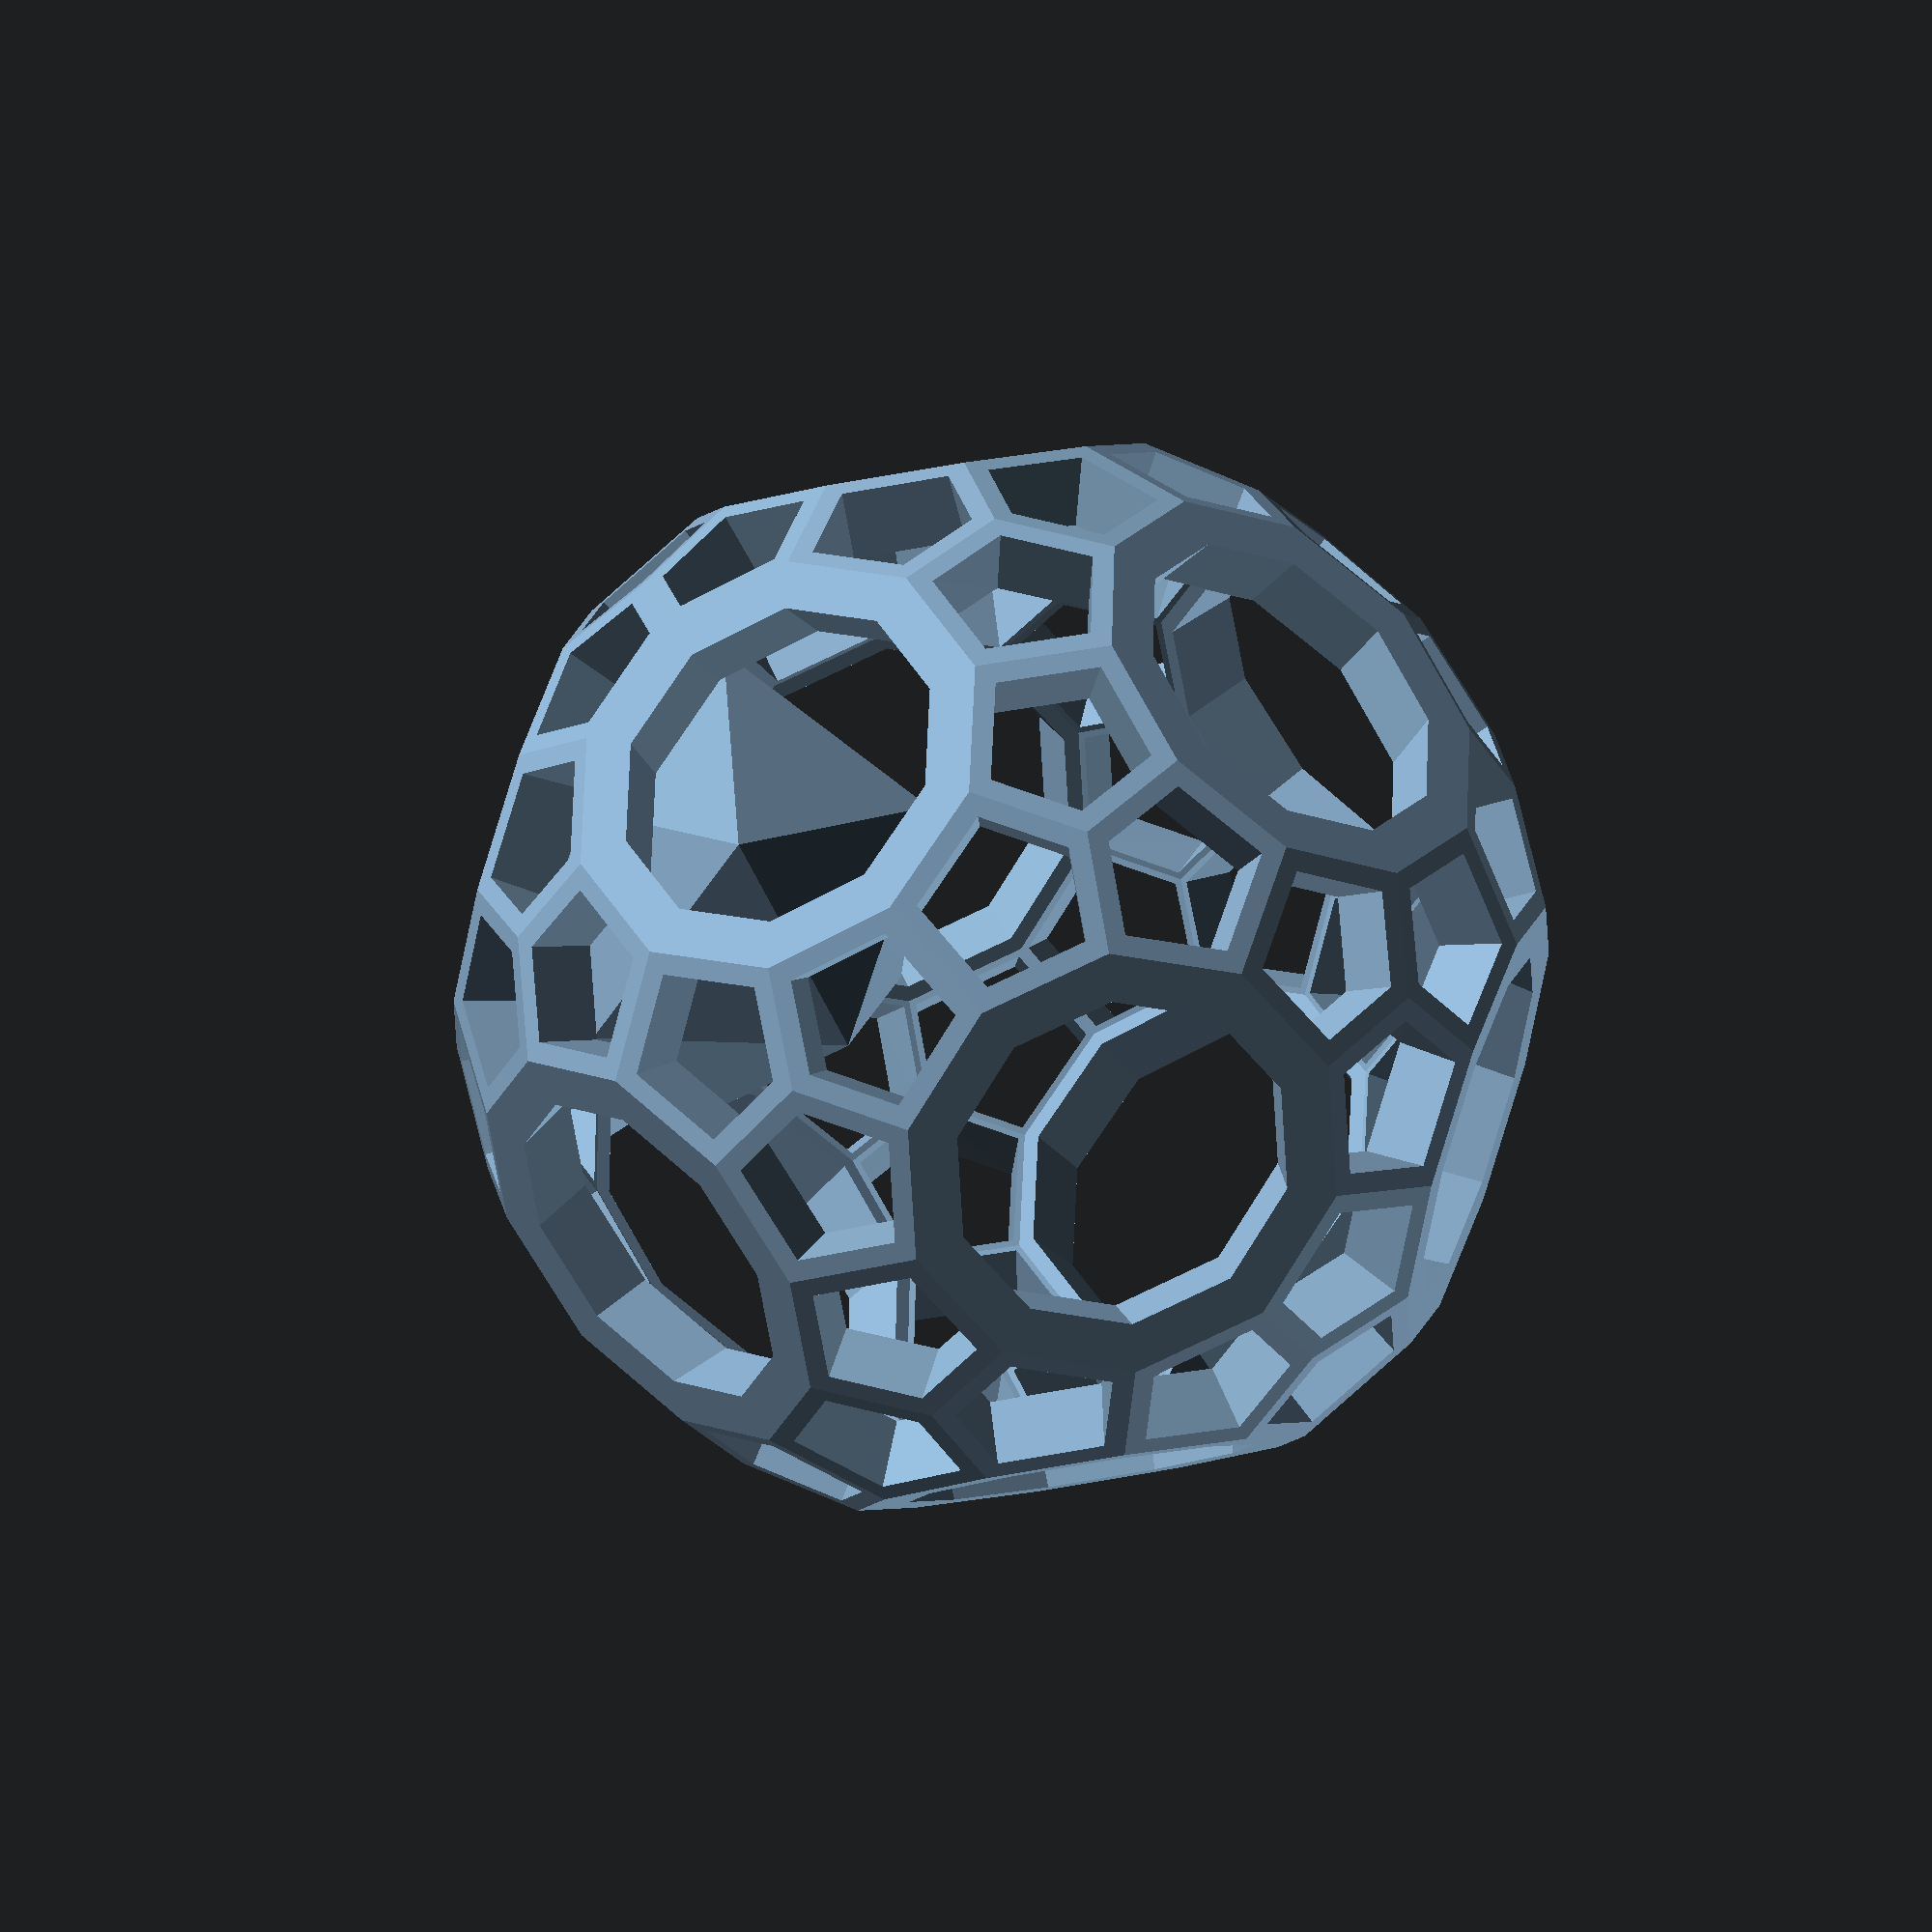
<openscad>
// source=coordinates form=openface id =10TruncatedTriakisIcosahedron2
solid_1 = 10TruncatedTriakisIcosahedron2();
solid_2 = scale(solid_1,[2,2,2]);
p_describe(solid_2);
solid_3 = place(solid_2);
solid_4 = openface(solid_3,outer_inset_ratio=0.23,inner_inset_ratio=0.08,depth=1.1,fn=[]);
scale(3.7) show_solid(solid_4);

function Z() = 10TruncatedTriakisIcosahedron2();
function 10TruncatedTriakisIcosahedron2() = 
// source:  http://dmccooey.com/polyhedra/10TruncatedTriakisIcosahedron2.txt
// generated by  http://kitwallace.co.uk/3d/solid-index.xq
let(C0  = 0.762865556059566803012834542424)
let(C1  = 0.951056516295153572116439333379)
let(C2  = 1.39365488447020512065367684917)
let(C3  = 1.45105651629515357211643933338)
let(C4  = 1.53884176858762670128514528802)
let(C5  = 2.18539891484612096230950299909)
let(C6  = 2.25498097166009987658865538962)
let(C7  = 2.30170732464719350429797983044)
let(C8  = 2.34785876296257412538743870520)
let(C9  = 2.77318416713859409147820895373)
let(C10 = 2.98989828488278027340158462140)
let(C11 = 3.25276384094234707641441916382)
let(C12 = 3.29891527925772769750387803858)
let(C13 = 3.64863585613030499724233223878)
let(C14 = 3.72424068343374766359464828711)
let(C15 = 3.88670053155020082667258399322)
poly(name = "10-Truncated Triakis Icosahedron (canonical)",
// 10 sided faces = 12
// 5 sided faces = 60
vertices = [
[ 0.5,  0.0,  C15],
[ 0.5,  0.0, -C15],
[-0.5,  0.0,  C15],
[-0.5,  0.0, -C15],
[ C15,  0.5,  0.0],
[ C15, -0.5,  0.0],
[-C15,  0.5,  0.0],
[-C15, -0.5,  0.0],
[ 0.0,  C15,  0.5],
[ 0.0,  C15, -0.5],
[ 0.0, -C15,  0.5],
[ 0.0, -C15, -0.5],
[  C0,   C1,  C14],
[  C0,   C1, -C14],
[  C0,  -C1,  C14],
[  C0,  -C1, -C14],
[ -C0,   C1,  C14],
[ -C0,   C1, -C14],
[ -C0,  -C1,  C14],
[ -C0,  -C1, -C14],
[ C14,   C0,   C1],
[ C14,   C0,  -C1],
[ C14,  -C0,   C1],
[ C14,  -C0,  -C1],
[-C14,   C0,   C1],
[-C14,   C0,  -C1],
[-C14,  -C0,   C1],
[-C14,  -C0,  -C1],
[  C1,  C14,   C0],
[  C1,  C14,  -C0],
[  C1, -C14,   C0],
[  C1, -C14,  -C0],
[ -C1,  C14,   C0],
[ -C1,  C14,  -C0],
[ -C1, -C14,   C0],
[ -C1, -C14,  -C0],
[ 0.0,   C2,  C13],
[ 0.0,   C2, -C13],
[ 0.0,  -C2,  C13],
[ 0.0,  -C2, -C13],
[ C13,  0.0,   C2],
[ C13,  0.0,  -C2],
[-C13,  0.0,   C2],
[-C13,  0.0,  -C2],
[  C2,  C13,  0.0],
[  C2, -C13,  0.0],
[ -C2,  C13,  0.0],
[ -C2, -C13,  0.0],
[  C3,   C4,  C12],
[  C3,   C4, -C12],
[  C3,  -C4,  C12],
[  C3,  -C4, -C12],
[ -C3,   C4,  C12],
[ -C3,   C4, -C12],
[ -C3,  -C4,  C12],
[ -C3,  -C4, -C12],
[ C12,   C3,   C4],
[ C12,   C3,  -C4],
[ C12,  -C3,   C4],
[ C12,  -C3,  -C4],
[-C12,   C3,   C4],
[-C12,   C3,  -C4],
[-C12,  -C3,   C4],
[-C12,  -C3,  -C4],
[  C4,  C12,   C3],
[  C4,  C12,  -C3],
[  C4, -C12,   C3],
[  C4, -C12,  -C3],
[ -C4,  C12,   C3],
[ -C4,  C12,  -C3],
[ -C4, -C12,   C3],
[ -C4, -C12,  -C3],
[ 0.0,   C5,  C11],
[ 0.0,   C5, -C11],
[ 0.0,  -C5,  C11],
[ 0.0,  -C5, -C11],
[ C11,  0.0,   C5],
[ C11,  0.0,  -C5],
[-C11,  0.0,   C5],
[-C11,  0.0,  -C5],
[  C5,  C11,  0.0],
[  C5, -C11,  0.0],
[ -C5,  C11,  0.0],
[ -C5, -C11,  0.0],
[  C1,   C8,  C10],
[  C1,   C8, -C10],
[  C1,  -C8,  C10],
[  C1,  -C8, -C10],
[ -C1,   C8,  C10],
[ -C1,   C8, -C10],
[ -C1,  -C8,  C10],
[ -C1,  -C8, -C10],
[ C10,   C1,   C8],
[ C10,   C1,  -C8],
[ C10,  -C1,   C8],
[ C10,  -C1,  -C8],
[-C10,   C1,   C8],
[-C10,   C1,  -C8],
[-C10,  -C1,   C8],
[-C10,  -C1,  -C8],
[  C8,  C10,   C1],
[  C8,  C10,  -C1],
[  C8, -C10,   C1],
[  C8, -C10,  -C1],
[ -C8,  C10,   C1],
[ -C8,  C10,  -C1],
[ -C8, -C10,   C1],
[ -C8, -C10,  -C1],
[  C7,   C4,   C9],
[  C7,   C4,  -C9],
[  C7,  -C4,   C9],
[  C7,  -C4,  -C9],
[ -C7,   C4,   C9],
[ -C7,   C4,  -C9],
[ -C7,  -C4,   C9],
[ -C7,  -C4,  -C9],
[  C9,   C7,   C4],
[  C9,   C7,  -C4],
[  C9,  -C7,   C4],
[  C9,  -C7,  -C4],
[ -C9,   C7,   C4],
[ -C9,   C7,  -C4],
[ -C9,  -C7,   C4],
[ -C9,  -C7,  -C4],
[  C4,   C9,   C7],
[  C4,   C9,  -C7],
[  C4,  -C9,   C7],
[  C4,  -C9,  -C7],
[ -C4,   C9,   C7],
[ -C4,   C9,  -C7],
[ -C4,  -C9,   C7],
[ -C4,  -C9,  -C7],
[  C6,   C6,   C6],
[  C6,   C6,  -C6],
[  C6,  -C6,   C6],
[  C6,  -C6,  -C6],
[ -C6,   C6,   C6],
[ -C6,   C6,  -C6],
[ -C6,  -C6,   C6],
[ -C6,  -C6,  -C6]],
faces = [
[  12 ,  48, 108,  92,  76,  94, 110,  50,  14,   0],
[  15 ,  51, 111,  95,  77,  93, 109,  49,  13,   1],
[  18 ,  54, 114,  98,  78,  96, 112,  52,  16,   2],
[  17 ,  53, 113,  97,  79,  99, 115,  55,  19,   3],
[  20 ,  56, 116, 100,  80, 101, 117,  57,  21,   4],
[  23 ,  59, 119, 103,  81, 102, 118,  58,  22,   5],
[  25 ,  61, 121, 105,  82, 104, 120,  60,  24,   6],
[  26 ,  62, 122, 106,  83, 107, 123,  63,  27,   7],
[  28 ,  64, 124,  84,  72,  88, 128,  68,  32,   8],
[  33 ,  69, 129,  89,  73,  85, 125,  65,  29,   9],
[  34 ,  70, 130,  90,  74,  86, 126,  66,  30,  10],
[  31 ,  67, 127,  87,  75,  91, 131,  71,  35,  11],
[  72 ,  84,  48,  12,  36],
[  16 ,  52,  88,  72,  36],
[  12 ,   0,   2,  16,  36],
[  17 ,   3,   1,  13,  37],
[  73 ,  89,  53,  17,  37],
[  13 ,  49,  85,  73,  37],
[  18 ,   2,   0,  14,  38],
[  74 ,  90,  54,  18,  38],
[  14 ,  50,  86,  74,  38],
[  75 ,  87,  51,  15,  39],
[  19 ,  55,  91,  75,  39],
[  15 ,   1,   3,  19,  39],
[  76 ,  92,  56,  20,  40],
[  22 ,  58,  94,  76,  40],
[  20 ,   4,   5,  22,  40],
[  23 ,   5,   4,  21,  41],
[  77 ,  95,  59,  23,  41],
[  21 ,  57,  93,  77,  41],
[  26 ,   7,   6,  24,  42],
[  78 ,  98,  62,  26,  42],
[  24 ,  60,  96,  78,  42],
[  79 ,  97,  61,  25,  43],
[  27 ,  63,  99,  79,  43],
[  25 ,   6,   7,  27,  43],
[  80 , 100,  64,  28,  44],
[  29 ,  65, 101,  80,  44],
[  28 ,   8,   9,  29,  44],
[  31 ,  11,  10,  30,  45],
[  81 , 103,  67,  31,  45],
[  30 ,  66, 102,  81,  45],
[  33 ,   9,   8,  32,  46],
[  82 , 105,  69,  33,  46],
[  32 ,  68, 104,  82,  46],
[  83 , 106,  70,  34,  47],
[  35 ,  71, 107,  83,  47],
[  34 ,  10,  11,  35,  47],
[ 116 ,  56,  92, 108, 132],
[ 124 ,  64, 100, 116, 132],
[ 108 ,  48,  84, 124, 132],
[ 125 ,  85,  49, 109, 133],
[ 117 , 101,  65, 125, 133],
[ 109 ,  93,  57, 117, 133],
[ 126 ,  86,  50, 110, 134],
[ 118 , 102,  66, 126, 134],
[ 110 ,  94,  58, 118, 134],
[ 119 ,  59,  95, 111, 135],
[ 127 ,  67, 103, 119, 135],
[ 111 ,  51,  87, 127, 135],
[ 128 ,  88,  52, 112, 136],
[ 120 , 104,  68, 128, 136],
[ 112 ,  96,  60, 120, 136],
[ 121 ,  61,  97, 113, 137],
[ 129 ,  69, 105, 121, 137],
[ 113 ,  53,  89, 129, 137],
[ 122 ,  62,  98, 114, 138],
[ 130 ,  70, 106, 122, 138],
[ 114 ,  54,  90, 130, 138],
[ 131 ,  91,  55, 115, 139],
[ 123 , 107,  71, 131, 139],
[ 115 ,  99,  63, 123, 139]]
);
/* 
A script to implement the Conway operations and more on Polyhedra.  

By Kit Wallace kit.wallace@gmail.com

with thanks to George Hart whose javascript version http://www.georgehart.com/virtual-polyhedra/conway_notation.html was the inspiration for this work.

Code licensed under the Creative Commons - Attribution - Share Alike license.

The project is being documented in my blog 
   http://kitwallace.tumblr.com/tagged/conway
      
OpenSCAD version 2015-03-01 or later: requires concat, list comprehension and let()
         
Features
    poly object constructor 
    poly accessors and renderers  (as 3d object, description, full print, face and vertex analyses)
    
    primitives T(),C(),O(),D(),I(),Y(n),P(n),A(n)
        all centered and normalized to a mid-scribed radius of 1 
        
   conway/hart operators 
       kis(obj,ratio, nsides)
       ambo(obj)
       meta(obj,ratio)
       ortho(obj,ratio)
       trunc(obj,ratio, nsides) 
       dual(obj)    
       snub(obj,height)
       expand(obj,height), rexpand () to apply recursively 
       reflect(obj)
       gyro(obj)   
       propellor(obj,ratio)
       hexpropello(obj) (Dave Mccooey)
       join(obj)  == dual(ambo(obj)
       bevel(obj) == trunc(ambo(obj))
       chamfer(obj,ratio)
       whirl(obj,ratio)
       quinta(obj)
         
   additional operators, mostly decorative
       tt(obj)   convert triangular faces into 4 triangles
       cc(obj)  - Catmull-Clark smoothing
       transform(obj,matrix)    matrix transformation of vertices
       inset_kis(obj,ratio,height,fn)
       modulate(obj)  with global spherical function fmod()
       openface(obj,outer_inset_ratio,inner_inset_ratio,
            ,outer_inset,inner_inset,height,min_edge_length)
       place(obj)  on largest face -use before openface
       crop(obj,minz,maxz) - then render with wire frame
    orientation, centering and resizing
       p_inscribed_resize_points()  - resize to a given average face centroid
       p_midscribed_resize_points() - resize to a given average edge centroid
       p_circumscribed_resize_points() - resize to a given average vertex
       orient(obj)  - ensure all faces have lhs order (only convex )
         needed for some imported solids eg Georges solids and Johnson
             and occasionally for David's 
    
    canonicalization
       plane(obj,itr) - planarization using reciprocals of face centroids
       canon(obj,itr) - canonicalization using edge tangents
    
    rendering
      p_render(obj,...)
      p_hull(obj,r)
      p_render_text(obj,texts...)
      
    version 2016/04/19
    version 2017/04/09  - quinto added
*/
// seed polyhedra
function T()= 
    p_resize(poly(name= "T",
       vertices= [[1,1,1],[1,-1,-1],[-1,1,-1],[-1,-1,1]],
       faces= [[2,1,0],[3,2,0],[1,3,0],[2,3,1]]
    ));
function C() = 
   p_resize(poly(name= "C",
       vertices= [
[ 0.5,  0.5,  0.5],
[ 0.5,  0.5, -0.5],
[ 0.5, -0.5,  0.5],
[ 0.5, -0.5, -0.5],
[-0.5,  0.5,  0.5],
[-0.5,  0.5, -0.5],
[-0.5, -0.5,  0.5],
[-0.5, -0.5, -0.5]],
      faces=
 [
[ 4 , 5, 1, 0],
[ 2 , 6, 4, 0],
[ 1 , 3, 2, 0],
[ 6 , 2, 3, 7],
[ 5 , 4, 6, 7],
[ 3 , 1, 5, 7]]
   ));

function O() = 
  let (C0 = 0.7071067811865475244008443621048)
  p_resize(poly(name="O",
         vertices=[
[0.0, 0.0,  C0],
[0.0, 0.0, -C0],
[ C0, 0.0, 0.0],
[-C0, 0.0, 0.0],
[0.0,  C0, 0.0],
[0.0, -C0, 0.0]],
        faces= [
[ 4 , 2, 0],
[ 3 , 4, 0],
[ 5 , 3, 0],
[ 2 , 5, 0],
[ 5 , 2, 1],
[ 3 , 5, 1],
[ 4 , 3, 1],
[ 2 , 4, 1]]   
    ));
function D() = 
  let (C0 = 0.809016994374947424102293417183)
  let (C1 =1.30901699437494742410229341718)

  p_resize(poly(name="D",
         vertices=[
[ 0.0,  0.5,   C1],
[ 0.0,  0.5,  -C1],
[ 0.0, -0.5,   C1],
[ 0.0, -0.5,  -C1],
[  C1,  0.0,  0.5],
[  C1,  0.0, -0.5],
[ -C1,  0.0,  0.5],
[ -C1,  0.0, -0.5],
[ 0.5,   C1,  0.0],
[ 0.5,  -C1,  0.0],
[-0.5,   C1,  0.0],
[-0.5,  -C1,  0.0],
[  C0,   C0,   C0],
[  C0,   C0,  -C0],
[  C0,  -C0,   C0],
[  C0,  -C0,  -C0],
[ -C0,   C0,   C0],
[ -C0,   C0,  -C0],
[ -C0,  -C0,   C0],
[ -C0,  -C0,  -C0]],
         faces=[
[ 12 ,  4, 14,  2,  0],
[ 16 , 10,  8, 12,  0],
[  2 , 18,  6, 16,  0],
[ 17 , 10, 16,  6,  7],
[ 19 ,  3,  1, 17,  7],
[  6 , 18, 11, 19,  7],
[ 15 ,  3, 19, 11,  9],
[ 14 ,  4,  5, 15,  9],
[ 11 , 18,  2, 14,  9],
[  8 , 10, 17,  1, 13],
[  5 ,  4, 12,  8, 13],
[  1 ,  3, 15,  5, 13]]
   ));
   
function I() = 
  let(C0 = 0.809016994374947424102293417183)
  p_resize(poly(name= "I",
         vertices= [
[ 0.5,  0.0,   C0],
[ 0.5,  0.0,  -C0],
[-0.5,  0.0,   C0],
[-0.5,  0.0,  -C0],
[  C0,  0.5,  0.0],
[  C0, -0.5,  0.0],
[ -C0,  0.5,  0.0],
[ -C0, -0.5,  0.0],
[ 0.0,   C0,  0.5],
[ 0.0,   C0, -0.5],
[ 0.0,  -C0,  0.5],
[ 0.0,  -C0, -0.5]],
        faces=[
[ 10 ,  2,  0],
[  5 , 10,  0],
[  4 ,  5,  0],
[  8 ,  4,  0],
[  2 ,  8,  0],
[  6 ,  8,  2],
[  7 ,  6,  2],
[ 10 ,  7,  2],
[ 11 ,  7, 10],
[  5 , 11, 10],
[  1 , 11,  5],
[  4 ,  1,  5],
[  9 ,  1,  4],
[  8 ,  9,  4],
[  6 ,  9,  8],
[  3 ,  9,  6],
[  7 ,  3,  6],
[ 11 ,  3,  7],
[  1 ,  3, 11],
[  9 ,  3,  1]]
));


function Y(n,h=1) =
// pyramids
   p_resize(poly(name= str("Y",n) ,
      vertices=
      concat(
        [for (i=[0:n-1])
            [cos(i*360/n),sin(i*360/n),0]
        ],
        [[0,0,h]]
      ),
      faces=concat(
        [for (i=[0:n-1])
            [(i+1)%n,i,n]
        ],
        [[for (i=[0:n-1]) i]]
      )
     ));

function P(n,h=1) =
// prisms
   p_resize(poly(name=str("P",n) ,
      vertices=concat(
        [for (i=[0:n-1])
            [cos(i*360/n),sin(i*360/n),-h/2]
        ],
        [for (i=[0:n-1])
            [cos(i*360/n),sin(i*360/n),h/2]
        ]
      ),
      faces=concat(
        [for (i=[0:n-1])
            [(i+1)%n,i,i+n,(i+1)%n + n]
        ],
        [[for (i=[0:n-1]) i]], 
        [[for (i=[n-1:-1:0]) i+n]]
      )
     ));
        
function A(n,h=1) =
// antiprisms
   p_resize(poly(name=str("A",n) ,
      vertices=concat(
        [for (i=[0:n-1])
            [cos(i*360/n),sin(i*360/n),-h/2]
        ],
        [for (i=[0:n-1])
            [cos((i+1/2)*360/n),sin((i+1/2)*360/n),h/2]
        ]
      ),
      faces=concat(
        [for (i=[0:n-1])
            [(i+1)%n,i,i+n]
        ],
        [for (i=[0:n-1])
            [(i+1)%n,i+n,(i+1)%n + n]
        ],
        
        [[for (i=[0:n-1]) i]], 
        [[for (i=[n-1:-1:0]) i+n]]
      )
     ));

// basic list comprehension functions

function depth(a) =
   a[0]== undef 
       ? 0
       : 1+depth(a[0]);
        
function flatten(l) = [ for (a = l) for (b = a) b ] ;

function dflatten(l,d=2) =
// hack to flattened mixed list and list of lists
   flatten([for (a = l) depth(a) > d ? dflatten(a, d) : [a]]);
    
function reverse(l) = 
     [for (i=[1:len(l)]) l[len(l)-i]];

function shift(l,shift=0) = 
     [for (i=[0:len(l)-1]) l[(i + shift)%len(l)]];  
         
//  functions for creating the matrices for transforming a single point

function m_translate(v) = [ [1, 0, 0, 0],
                            [0, 1, 0, 0],
                            [0, 0, 1, 0],
                            [v.x, v.y, v.z, 1  ] ];

function m_scale(v) =    [ [v.x, 0, 0, 0],
                            [0, v.y, 0, 0],
                            [0, 0, v.z, 0],
                            [0, 0, 0, 1  ] ];
                            
function m_rotate(v) =  [ [1,  0,         0,        0],
                          [0,  cos(v.x),  sin(v.x), 0],
                          [0, -sin(v.x),  cos(v.x), 0],
                          [0,  0,         0,        1] ]
                      * [ [ cos(v.y), 0,  -sin(v.y), 0],
                          [0,         1,  0,        0],
                          [ sin(v.y), 0,  cos(v.y), 0],
                          [0,         0,  0,        1] ]
                      * [ [ cos(v.z),  sin(v.z), 0, 0],
                          [-sin(v.z),  cos(v.z), 0, 0],
                          [ 0,         0,        1, 0],
                          [ 0,         0,        0, 1] ];
                            
function vec3(v) = [v.x, v.y, v.z];
function m_transform(v, m)  = vec3([v.x, v.y, v.z, 1] * m);

function m_rotate_to(normal) = 
      m_rotate([0, atan2(sqrt(pow(normal.x, 2) + pow(normal.y, 2)), normal.z), 0]) 
    * m_rotate([0, 0, atan2(normal.y, normal.x)]);  
    
function m_rotate_from(normal) = 
      m_rotate([0, 0, -atan2(normal.y, normal.x)]) 
    * m_rotate([0, -atan2(sqrt(pow(normal.x, 2) + pow(normal.y, 2)), normal.z), 0]);  
    
function m_to(centre,normal) = 
      m_rotate([0, atan2(sqrt(pow(normal.x, 2) + pow(normal.y, 2)), normal.z), 0]) 
    * m_rotate([0, 0, atan2(normal.y, normal.x)]) 
    * m_translate(centre);   
   
function m_from(centre,normal) = 
      m_translate(-centre)
    * m_rotate([0, 0, -atan2(normal.y, normal.x)]) 
    * m_rotate([0, -atan2(sqrt(pow(normal.x, 2) + pow(normal.y, 2)), normal.z), 0]); 


function m_rotate_about_line(a,v1,v2) =
      m_from(v1,v2-v1)*m_rotate([0,0,a])*m_to(v1,v2-v1);
      
// modules to orient objects for rendering
module orient_to(centre, normal) {   
      translate(centre)
      rotate([0, 0, atan2(normal.y, normal.x)]) //rotation
      rotate([0, atan2(sqrt(pow(normal.x, 2)+pow(normal.y, 2)),normal.z), 0])
      children();
}

// vector functions
function unitv(v)=  v/ norm(v);

function signx (x) =
     x==0 ? 1 : sign(x);
     
function angle_between(u, v, normal) = 
// protection against inaccurate computation
     let (x= unitv(u) * unitv(v))
     let (y = x <= -1 ? -1 :x >= 1 ? 1 : x)
     let (a = acos(y))
     normal == undef
        ? a 
        : signx(normal * cross(u,v)) * a;
     
function vadd(points,v,i=0) =
      i < len(points)
        ?  concat([points[i] + v], vadd(points,v,i+1))
        :  [];

function vsum(points,i=0) =  
      i < len(points)
        ?  (points[i] + vsum(points,i+1))
        :  [0,0,0];
          
function norm2(v) = v.x*v.x+ v.y*v.y + v.z*v.z;

function reciprocal(v) = v/norm2(v);
           
function ssum(list,i=0) =  
      i < len(list)
        ?  (list[i] + ssum(list,i+1))
        :  0;

function vcontains(val,list) =
     search([val],list)[0] != [];
   
function index_of(key, list) =
      search([key],list)[0]  ;

function value_of(key, list) =
      list[search([key],list)[0]][1]  ;

// dictionary shorthand assuming present
function find(key,array) =  array[search([key],array)[0]];

//sort a key value dictionary
function quicksort_kv(kvs) = 
//  kv[0] is the value to sort on,  kv[1] is the object sorted
 len(kvs)>0
     ? let( 
         pivot   = kvs[floor(len(kvs)/2)][0], 
         lesser  = [ for (y = kvs) if (y[0]  < pivot) y ], 
         equal   = [ for (y = kvs) if (y[0] == pivot) y ], 
         greater = [ for (y = kvs) if (y[0]  > pivot) y ] )
          concat( quicksort_kv(lesser), equal, quicksort_kv(greater))
      : [];
  
function count(val, list) =  // number of occurances of val in list
   ssum([for(v= list) v== val ? 1 :0]);
    
function distinct(list,dlist=[],i=0) =  // return only distinct items of d 
      i==len(list)
         ? dlist
         : search(list[i],dlist) != []
             ? distinct(list,dlist,i+1)
             : distinct(list,concat(dlist,list[i]),i+1)
      ;

// points functions
        
function as_points(indexes,points) =
    [for (i=[0:len(indexes)-1])
          points[indexes[i]]
    ]; 

function centroid(points) = 
      vsum(points) / len(points);
    
function vnorm(points) =
     [for (p=points) norm(p)];
      
function average_norm(points) =
       ssum(vnorm(points)) / len(points);

function transform_points(points, matrix) = 
    [for (p=points) m_transform(p, matrix) ] ;
   
// vertex functions
    
function vertex_faces(v,faces) =   // return the faces containing v
     [ for (f=faces) if(v!=[] && search(v,f)) f ];
    
function ordered_vertex_faces(v,vfaces,cface=[],k=0)  =
   k==0
       ? let (nface=vfaces[0])
           concat([nface],ordered_vertex_faces(v,vfaces,nface,k+1))
       : k < len(vfaces)
           ?  let(i = index_of(v,cface))
              let(j= (i-1+len(cface))%len(cface))
              let(edge=[v,cface[j]])
              let(nface=face_with_edge(edge,vfaces))
                 concat([nface],ordered_vertex_faces(v,vfaces,nface,k+1 ))  
           : []
;       
      
function ordered_vertex_edges(v,vfaces,face,k=0)  =
   let(cface=(k==0)? vfaces[0] : face)
   k < len(vfaces)
           ?  let(i = index_of(v,cface))
              let(j= (i-1+len(cface))%len(cface))
              let(edge=[v,cface[j]])
              let(nface=face_with_edge(edge,vfaces))
                 concat([edge],ordered_vertex_edges(v,vfaces,nface,k+1 ))  
           : []
;     
     
function vertex_edges(v,edges) = // return the ordered edges containing v
      [for (e = edges) if(e[0]==v || e[1]==v) e];
                       
// edge functions
          
function distinct_edge(e) = 
     e[0]< e[1]
           ? e
           : reverse(e);
          
function ordered_face_edges(f) =
 // edges are ordered anticlockwise
    [for (j=[0:len(f)-1])
        [f[j],f[(j+1)%len(f)]]
    ];

function all_edges(faces) =
   [for (f = faces)
       for (j=[0:len(f)-1])
          let(p=f[j],q=f[(j+1)%len(f)])
             [p,q] 
   ];

function distinct_face_edges(f) =
    [for (j=[0:len(f)-1])
       let(p=f[j],q=f[(j+1)%len(f)])
          distinct_edge([p,q])
    ];
    
function distinct_edges(faces) =
   [for (f = faces)
       for (j=[0:len(f)-1])
          let(p=f[j],q=f[(j+1)%len(f)])
             if(p<q) [p,q]  // no duplicates
   ];
      
function check_euler(obj) =
     //  E = V + F -2    
    len(p_vertices(obj)) + len(p_faces(obj)) - 2
           ==  len(distinct_edges(obj[2]));

function edge_length(edge,points) =    
    let (points = as_points(edge,points))
    norm(points[0]-points[1]) ;
             
function edge_lengths(edges,points) =
   [ for (edge = edges) 
     edge_length(edge,points)
   ];
 
function tangent(v1,v2) =
   let (d=v2-v1)
   v1 - v2 * (d*v1)/norm2(d);
 
function edge_distance(v1,v2) = sqrt(norm2(tangent(v1,v2)));
 
function face_with_edge(edge,faces) =
     flatten(
        [for (f = faces) 
           if (vcontains(edge,ordered_face_edges(f)))
            f
        ]);

function face_with_edge_index(edge,faces) =
     flatten(
        [for (i = [0:len(faces)-1])
           let(f = faces[i])
           if (vcontains(edge,ordered_face_edges(f)))
           i
        ])[0];
                  
function dihedral_angle(edge,faces,points)=
    let(f0 = face_with_edge(edge,faces),
        f1 = face_with_edge(reverse(edge),faces),
        p0 = as_points(f0,points),
        p1 = as_points(f1,points),
        n0 = normal(p0),
        n1 = normal(p1),
        angle =  angle_between(n0,n1),
        dot=(centroid(p0)-centroid(p1))*n1,
        dihedral = dot < 0 ? 180-angle  : 180 +  angle  
        )
     dihedral;     
   
function dihedral_angle_index(edge,faces,points)=
    let(
        f0 = face_with_edge_index(edge,faces),
        f1 = face_with_edge_index(reverse(edge),faces),
        p0 = as_points(faces[f0],points),
        p1 = as_points(faces[f1],points),
        n0 = normal(p0),
        n1 = normal(p1),
        angle =  angle_between(n0,n1),
        dot=(centroid(p0)-centroid(p1))*n1,
        dihedral = dot < 0 ? 180-angle  : 180 +  angle  
        )
     [dihedral,90 - dihedral/2, f0+1,f1+1]; 
         
function dihedral_angle_faces(f0,f1,faces,points)=
    let(p0 = as_points(faces[f0],points),
        p1 = as_points(faces[f1],points),
        n0 = normal(p0),
        n1 = normal(p1),
        angle =  angle_between(n0,n1),
        dot=(centroid(p0)-centroid(p1))*n1,
        dihedral = dot < 0 ? 180-angle  : 180 +  angle  
        )
     dihedral; 

//face functions
function selected_face(face,fn) = 
     fn == [] || (fn[0]==undef ?  len(face)== fn : search(len(face),fn) != []) ;

function orthogonal(v0,v1,v2) =  cross(v1-v0,v2-v1);

function normal(face) =
     let (n=orthogonal(face[0],face[1],face[2]))
     - n / norm(n);

function triangle(a,b) = norm(cross(a,b))/2;

function face_area(face) =
     ssum([for (i=[0:len(face)-1])
           triangle(face[i], face[(i+1)%len(face)]) ]);
     
function face_areas(obj) =
   [for (f=p_faces(obj))
       let(face_points = as_points(f,p_vertices(obj)))
       let(centroid=centroid(face_points))
          face_area(vadd(face_points,-centroid))
   ];

function face_areas_index(obj) =
   [for (face=p_faces(obj))
       let(face_points = as_points(face,p_vertices(obj)))
       let(centroid=centroid(face_points))
          [face,face_area(vadd(face_points,-centroid))]
   ];

function max_area(areas, max=[undef,0], i=0) =
   i <len(areas)
      ? areas[i][1] > max[1]
         ?  max_area(areas,areas[i],i+1)
         :  max_area(areas,max,i+1)
      : max[0];

function average_face_normal(fp) =
     let(fl=len(fp))
     let(normals=
           [for(i=[0:fl-1])
            orthogonal(fp[i],fp[(i+1)%fl],fp[(i+2)%fl])
           ]
          )
     vsum(normals)/len(normals);
    
function average_normal(fp) =
     let(fl=len(fp))
     let(unitns=
           [for(i=[0:fl-1])
            let(n=orthogonal(fp[i],fp[(i+1)%fl],fp[(i+2)%fl]))
            let(normn=norm(n))
              normn==0 ? [] : n/normn
           ]
          )
     vsum(unitns)/len(unitns);
     
function average_edge_distance(fp) =
     let(fl=len(fp))
     ssum( [for (i=[0:fl-1])
                edge_distance(fp[i],fp[(i+1)%fl])
             ])/ fl;
    
function face_sides(faces) =
    [for (f=faces) len(f)];
        
function face_coplanarity(face) =
       norm(cross(cross(face[1]-face[0],face[2]-face[1]),
                  cross(face[2]-face[1],face[3]-face[2])
            ));

function face_edges(face,points) =
     [for (edge=ordered_face_edges(face)) 
           edge_length(edge,points)
     ];
         
function min_edge_length(face,points) =
    min(face_edges(face,points));
   
function face_irregularity(face,points) =
    let (lengths=face_edges(face,points))
    max(lengths)/ min(lengths);

function face_analysis(faces) =
  let (edge_counts=face_sides(faces))
  [for (sides=distinct(edge_counts))
        [sides,count(sides,edge_counts)]
   ];

function vertex_face_list(vertices,faces) =
    [for (i=[0:len(vertices)-1])
     let (vf= vertex_faces(i,faces))
     len(vf)];
    
function vertex_analysis(vertices,faces) =
  let (face_counts=vertex_face_list(vertices,faces))
  [for (vo = distinct(face_counts))
        [vo,count(vo,face_counts)]
   ];
// ensure that all faces have a lhs orientation
function cosine_between(u, v) =(u * v) / (norm(u) * norm(v));

function lhs_faces(faces,vertices) =
    [for (face = faces)
     let(points = as_points(face,vertices))
        cosine_between(normal(points), centroid(points)) < 0
        ?  reverse(face)  :  face
    ];
  
// poly functions
//  constructor
function poly(name,vertices,faces,debug=[],partial=false) = 
    [name,vertices,faces,debug,partial];
    
// accessors
function p_name(obj) = obj[0];
function p_vertices(obj) = obj[1];
function p_faces(obj) = obj[2];
function p_debug(obj)=obj[3];
function p_partial(obj)=obj[4];
function p_edges(obj) = 
       p_partial(obj)
           ? all_edges(p_faces(obj))
           : distinct_edges(p_faces(obj));
function p_description(obj) =
    str(p_name(obj),
         ", ",str(len(p_vertices(obj)), " Vertices " ),
         vertex_analysis(p_vertices(obj), p_faces(obj)),
         ", ",str(len(p_faces(obj))," Faces "),
         face_analysis(p_faces(obj)),
         " ",str(len(p_non_planar_faces(obj))," not planar"),
          ", ",str(len(p_edges(obj))," Edges ")
     ); 
     
function p_faces_as_points(obj) =
    [for (f = p_faces(obj))
        as_points(f,p_vertices(obj))
    ];
    
function p_non_planar_faces(obj,tolerance=0.001) =
     [for (face = p_faces(obj))
         if (len(face) >3)
             let (points = as_points(face,p_vertices(obj)))
             let (error=face_coplanarity(points))
             if (error>tolerance) 
                 [tolerance,face]
     ];

function p_dihedral_angles(obj) =
     [for (edge=p_edges(obj))
         dihedral_angle(edge, p_faces(obj),p_vertices(obj))
     ];     
function p_irregular_faces(obj,tolerance=0.01) =
     [for (face = p_faces(obj))
         let(ir=face_irregularity(face,p_vertices(obj)))
         if(abs(ir-1)>tolerance)
               [ir,face]
      ];
             
function p_vertices_to_faces(obj)=
    [for (vi = [0:len(p_vertices(obj))-1])    // each old vertex creates a new face, with 
       let (vf=vertex_faces(vi,p_faces(obj)))   // vertex faces in left-hand order    
       [for (of = ordered_vertex_faces(vi,vf))
              index_of(of,p_faces(obj))    
       ]
    ];
       
module show_points(obj,r=0.1) {
    for (point=p_vertices(obj))
        if (point != [])   // ignore null points
           translate(point) sphere(r);
};

module show_edge(edge, r) {
    p0 = edge[0]; 
    p1 = edge[1];
    hull() {
       translate(p0) sphere(r);
       translate(p1) sphere(r);
    } 
};

module show_edges(obj,r=0.1) {
    for (edge = p_edges(obj))
        show_edge(as_points(edge, p_vertices(obj)), r); 
};

module show_solid(obj) {
    polyhedron(p_vertices(obj),p_faces(obj),convexity=10);
};
       
module p_render(obj,show_vertices=false,show_edges=false,show_faces=true, rv=0.04, re=0.02) {
     if(show_faces) 
          show_solid(obj);
     if(show_vertices) 
          show_points(obj,rv);
     if(show_edges)
          show_edges(obj,re);
};

module p_hull(obj,r=0.01){
  hull() {
      for (p=p_vertices(obj))
          translate(p) sphere(r);    
  }
};
   
module p_describe(obj){
    echo(p_description(obj));
}

module p_print(obj) {
    p_describe(obj);
    echo(" Vertices " ,p_vertices(obj));
    echo(" Faces ", p_faces(obj));
    edges=p_edges(obj);
    echo(str(len(edges)," Edges ",edges));
    non_planar=p_non_planar_faces(obj);
    echo(str(len(non_planar)," faces are not planar", non_planar));
    debug=p_debug(obj);
    if(debug!=[]) echo("Debug",debug);
};

// centering and resizing
        
function centroid_points(points) = 
     vadd(points, - centroid(points));
        
function p_inscribed_resize(obj,radius=1) =
    let(pv=centroid_points(p_vertices(obj)))
    let (centroids= [for (f=p_faces(obj))
                       norm(centroid(as_points(f,pv)))
                      ])
    let (average = ssum(centroids) / len(centroids))
    poly(name=p_name(obj),
         vertices = pv * radius /average,
         faces=p_faces(obj),
         debug=centroids
         );

function p_midscribed_resize(obj,radius=1) =
    let(pv=centroid_points(p_vertices(obj)))
    let(centroids= [for (e=p_edges(obj))
                    let (ep = as_points(e,pv))
                    norm((ep[0]+ep[1])/2)
                   ])
    let (average = ssum(centroids) / len(centroids))
    poly(name=p_name(obj),
         vertices = pv * radius /average,
         faces=p_faces(obj),
         debug=centroids
         );

function p_circumscribed_resize(obj,radius=1) =
    let(pv=centroid_points(p_vertices(obj)))
    let(average=average_norm(pv))
    poly(name=p_name(obj),
         vertices=pv * radius /average,
         faces=p_faces(obj),
         debug=average
    );
 
function p_resize(obj,radius=1) =
    p_circumscribed_resize(obj,radius);

// canonicalization

function rdual(obj) =
    let(np=p_vertices(obj))
    poly(name=p_name(obj),
           vertices =
                [ for (f=p_faces(obj))
                  let (c=centroid(as_points(f,np)))
                     reciprocal(c)
                ]
           ,
           faces= p_vertices_to_faces(obj)  
           );
          
function plane(obj,n=10) = 
    n > 0 
       ? plane(rdual(rdual(obj)),n-1)   
       : p_resize(poly(name=str("K",p_name(obj)),
              vertices=p_vertices(obj),
              faces=p_faces(obj)
             ));

function ndual(obj) =
      let(np=p_vertices(obj))
      poly(name=p_name(obj),
           vertices = 
                [ for (f=p_faces(obj))
                  let (fp=as_points(f,np),
                       c=centroid(fp),
                       n=average_normal(fp),
                       cdotn = c*n,
                       ed=average_edge_distance(fp))
                  reciprocal(n*cdotn) * (1+ed)/2
                ]
           ,  
           faces= p_vertices_to_faces(obj)        
           );
                
function canon(obj,n=10) = 
    n > 0 
       ? canon(ndual(ndual(obj)),n-1)   
       : p_resize(poly(name=str("N",p_name(obj)),
              vertices=p_vertices(obj),
              faces=p_faces(obj)
             ));   
             
function dual(obj) =
    poly(name=str("d",p_name(obj)),
         vertices = 
              [for (f = p_faces(obj))
               let(fp=as_points(f,p_vertices(obj)))
                 centroid(fp)  
              ],
         faces= p_vertices_to_faces(obj)        
        )
;  // end dual
              
// Conway operators 
/*  where necessary, new vertices are first created and stored in an associative array, keyed by whatever is appropriate to identify the new vertex - this could be an old vertex id, a face, an edge or something more complicated.  This array is then used to create an associative array of key and vertex ids for use in face construction, and to generate the new vertices themselves. 
*/

function vertex_ids(entries,offset=0,i=0) = 
// to get position of new vertices 
    len(entries) > 0
          ?[for (i=[0:len(entries)-1]) 
             [entries[i][0] ,i+offset]
           ]
          :[]
          ;
   
function vertex_values(entries)= 
    [for (e = entries) e[1]];
 
function vertex(key,entries) =   // key is an array 
    entries[search([key],entries)[0]][1];
    
// operators
function kis(obj,fn=[],h=0,regular=false) =
// kis each n-face is divided into n triangles which extend to the face centroid
// existimg vertices retained
              
   let(pf=p_faces(obj),
       pv=p_vertices(obj))
   let(newv=   // new centroid vertices    
        [for (f=pf)
         if (selected_face(f,fn) && ( !regular || abs(face_irregularity(f,pv) - 1.0) <0.1))                      
             let(fp=as_points(f,pv))
             [f,centroid(fp) + normal(fp) * h]    // centroid + a bit of normal
        ]) 
   let(newids=vertex_ids(newv,len(pv)))
   let(newf=
       flatten(
         [for (f=pf)                   
            //replace face with triangles
             let(centroid=vertex(f,newids))
             centroid != undef
               ? [for (j=[0:len(f)-1])           
                 let(a=f[j],
                     b=f[(j+1)%len(f)])    
                  [a,b,centroid]
                ]
              : [f]                              // original face
         ]) 
        )         
  
   poly(name=str("k",p_name(obj)),
       vertices= concat(pv, vertex_values(newv)) , 
       faces=newf
   )
; // end kis

function gyro(obj, r=0.3333, h=0.2) = 
// retain original vertices, add face centroids and directed edge points 
//  each N-face becomes N pentagons
    let(pf=p_faces(obj),
        pv=p_vertices(obj),
        pe=p_edges(obj))
    let(newv= 
          concat(
           [for (face=pf)  // centroids
            let(fp=as_points(face,pv))
             [face,centroid(fp) + normal(fp) * h]    // centroid + a bit of normal
           ] ,
           flatten(      //  2 points per edge
              [for (edge = pe)                 
               let (ep = as_points(edge,pv))
                   [ [ edge,  ep[0]+ r *(ep[1]-ep[0])],
                     [ reverse(edge),  ep[1]+ r *(ep[0]-ep[1])]
                   ]
               ]         
           ) 
          ))
    let(newids=vertex_ids(newv,len(pv)))
    let(newf=
         flatten(                        // new faces are pentagons 
         [for (face=pf)   
             [for (j=[0:len(face)-1])
                let (a=face[j],
                     b=face[(j+1)%len(face)],
                     z=face[(j-1+len(face))%len(face)],
                     eab=vertex([a,b],newids),
                     eza=vertex([z,a],newids),
                     eaz=vertex([a,z],newids),
                     centroid=vertex(face,newids))                   
                [a,eab,centroid,eza,eaz]  
            ]
         ]
       )) 
               
    poly(name=str("g",p_name(obj)),
      vertices=  concat(pv, vertex_values(newv)),
      faces= newf
      )
; // end gyro

            
function meta(obj,h=0.1) =
// each face is replaced with 2n triangles based on edge midpoint and centroid
    let(pe=p_edges(obj),
        pf=p_faces(obj),
        pv=p_vertices(obj))
    let (newv =concat(
           [for (face = pf)               // new centroid vertices
            let (fp=as_points(face,pv))
             [face,centroid(fp) + normal(fp)*h]                                
           ],
           [for (edge=pe)
            let (ep = as_points(edge,pv))
            [edge,(ep[0]+ep[1])/2]
           ]))
     let(newids=vertex_ids(newv,len(pv)))
          
     let(newf =
          flatten(
          [for (face=pf) 
             let(centroid=vertex(face,newids))  
             flatten(
              [for (j=[0:len(face)-1])    //  replace face with 2n triangle 
               let (a=face[j],
                    b=face[(j+1)%len(face)],
                    mid=vertex(distinct_edge([a,b]),newids))
                 [ [ mid, centroid, a],
                    [b,centroid, mid] ]  
                 ] )
         ])
      )   
               
     poly(name=str("m",p_name(obj)),
          vertices= concat(pv,vertex_values(newv)),                
          faces=newf
      ) 
 ; //end meta


function cc(obj) =
// Catmull-Clark smoothing
// each face is replaced with n quadralaterals based on edge midpoints vertices and centroid
// edge midpoints are average of edge endpoints and adjacent centroids
// original vertices replaced by weighted average of original vertex, face centroids and edge midpoints

    let(pe=p_edges(obj),
        pf=p_faces(obj),
        pv=p_vertices(obj))
    let (newfv =
           [for (face = pf)               // new centroid vertices
            let (fp=as_points(face,pv))
             [face,centroid(fp)]                                
           ])
    let (newev =                          // new edge 'midpoints'
           [for (edge=pe)
            let (ep = as_points(edge,pv),
                 af1 = face_with_edge(edge,pf),
                 af2 = face_with_edge(reverse(edge),pf),
                 fc1 = vertex(af1, newfv),
                 fc2 = vertex(af2, newfv))
             [edge,(ep[0]+ep[1]+fc1+fc2)/4]
           ])
     let(newfvids=vertex_ids(newfv,len(pv)))
     let(newevids=vertex_ids(newev,len(pv)+len(newfv)))
         
     let(newf =
          flatten(
          [for (face=pf) 
             let(centroid=vertex(face,newfvids))  
             flatten(
              [for (j=[0:len(face)-1])    //  
               let (a=face[j],
                    b=face[(j+1)%len(face)],
                    c=face[(j+2)%len(face)],
                    mid1=vertex(distinct_edge([a,b]),newevids),
                    mid2=vertex(distinct_edge([b,c]),newevids)         
              )
                   [[ centroid, mid1,b,mid2]]
              ])
           ]))   
     let(newv =                       // revised original vertices 
         [ for (i = [0:len(pv)-1])
           let (v = pv[i],
                vf = [for (face = vertex_faces(i,pf)) vertex(face,newfv)],
                F = centroid(vf),
                R = centroid([for (edge = vertex_edges(i,pe)) vertex(edge,newev)]),
                n = len(vf))
           ( F + 2* R + (n  - 3 )* v ) / n
         ])         
     poly(name=str("S",p_name(obj)),
          vertices= concat(newv,vertex_values(newfv),vertex_values(newev)),                
          faces=newf
      ) 
 ; //end cc

function rcc(s,n=0) =
// multilevel Catmull-Clark
    n == 0
         ? s
         : rcc(cc(s),n-1)
;            
function pyra(obj,h=0.0) =   
// very like meta but different triangles
    let(pe=p_edges(obj),
        pf=p_faces(obj),
        pv=p_vertices(obj))
    let(newv=concat(
          [for (face = pf)               // new centroid vertices
            let(fp=as_points(face,pv))
            [face,centroid(fp) + normal(fp)*h]                                  
          ],
         [for (edge=pe)                // new midpoints
          let (ep = as_points(edge,pv))
            [edge,(ep[0]+ep[1])/2]
         ]))
     let(newids=vertex_ids(newv,len(pv)))
     let(newf=flatten(
         [ for (face=pf) 
           let(centroid=vertex(face,newids))  
           flatten( [for (j=[0:len(face)-1]) 
             let(a=face[j],
                 b=face[(j+1)%len(face)], 
                 z=face[(j-1+len(face))%len(face)],        
                 midab = vertex(distinct_edge([a,b]),newids),
                 midza = vertex(distinct_edge([z,a]),newids))             
             [[midza,a,midab], [midza,midab,centroid]]         
             ])
          ] ))
              
     poly(name=str("y",p_name(obj)),
          vertices= concat(pv, vertex_values(newv)),
          faces=newf
     )
;   // end pyra 
                                 
function ortho(obj,h=0) =  
// each face is replaced with n quadralaterals based on edge midpoints vertices and centroid moved normally
    let (pe=p_edges(obj),
         pf=p_faces(obj),
         pv=p_vertices(obj))
     let(newv=concat(
          [for (face = pf)               // new centroid vertices
            let(fp=as_points(face,pv))
            [face,centroid(fp) + normal(fp)*h]                                  
          ],
         [for (edge=pe)               // new midpoints
          let (ep = as_points(edge,pv))
            [edge,(ep[0]+ep[1])/2]
         ]))
     let(newids=vertex_ids(newv,len(pv)))
     let(newf=
         flatten(
         [ for (face=pf)   
           let(centroid=vertex(face,newids))  
            [for (j=[0:len(face)-1])    
             let(a=face[j],
                 b=face[(j+1)%len(face)],
                 c=face[(j+2)%len(face)],
                 midab= vertex(distinct_edge([a,b]),newids),
                 midbc= vertex(distinct_edge([b,c]),newids))                 
             [centroid,midab,b,midbc]                            
             ]
          ] ))
      
     poly(name=str("o",p_name(obj)),
          vertices= concat(pv, vertex_values(newv)),
          faces=newf
     )
; // end ortho
       
function trunc(obj,fn=[],r=0.25) =
    let (pv=p_vertices(obj),
         pf=p_faces(obj))
               
    let (newv = 
        flatten(
         [for (i=[0:len(pv)-1]) 
          let(v = pv[i])
          let(vf = vertex_faces(i,pf))
          selected_face(vf,fn)        // should drop the _face 
            ? let(oe = ordered_vertex_edges(i,vf))     
              [for (edge=oe)
               let(opv=pv[edge[1]])
                [edge,  v + (opv - v) * r ]
              ]
            : [[[i],v]]
         ]))
     let (newids = vertex_ids(newv))   
     let (newf = 
          concat(    // truncated faces
             [for (face=pf)
              flatten(
              [for (j=[0:len(face)-1])
               let (a=face[j])
               let (nv=vertex([a],newids)) 
               nv != undef
               ?  nv   // not truncated, just renumbered
               :  let(b=face[(j+1)%len(face)],
                      z=face[(j-1+len(face))%len(face)],
                      eab=[a,b],
                      eaz=[a,z],
                      vab=vertex(eab,newids),
                      vaz=vertex(eaz,newids))
                 [vaz,vab]
 
              ])
             ],
          [for (i=[0:len(pv)-1])   //  truncated  vertexes
           let(vf = vertex_faces(i,pf))
           if (selected_face(vf,fn))
              let(oe = ordered_vertex_edges(i,vf))     
              [for (edge=oe)
               vertex(edge,newids)
             ]
          ] ) )    

     poly(name=str("t",p_name(obj)),
          vertices= vertex_values(newv),
          faces=newf
         )
; // end trunc



function quinto(obj) =
    let (pv=p_vertices(obj),
         pf=p_faces(obj),
         pe=p_edges(obj))
               
    let (newv = 
         concat(
         [for (edge = pe) 
          let(ep = as_points(edge,pv))
          let(v= (ep[0] + ep[1])/ 2)
          [edge, v]
         ]
         ,
          flatten([for (face = pf)
           let(ep = as_points(face,pv))
           let(c = centroid(ep))
           [ for (j = [0:len(face) - 1])
             let (v= (ep[j] + ep[(j + 1) % len(face)]  + c) / 3)
             [ [face,j], v]  
           ]])
           
          )
          )
     let (newids = vertex_ids(newv,len(pv)))   
     let (newf = 
          concat(   
          [for (face=pf)    // reduced faces
              [for (j=[0:len(face)-1])
               let (nv=vertex([face,j],newids)) 
               nv 
              ]
              ]

              ,
         
           [for (face=pf)
               for (i = [0:len(face)-1])
               let (v = face[i])
               let (e0 = [face[(i-1+len(face)) % len(face)],face[i]])
               let (e1 = [face[i] , face[(i + 1) % len(face)]])
               let (e0p = vertex(distinct_edge(e0),newids))
               let (e1p = vertex(distinct_edge(e1),newids))
               let (iv0 = vertex([face,(i -1 + len(face)) % len(face)],newids))
               let (iv1 = vertex([face,i],newids))
               [v,e1p,iv1,iv0,e0p]
              
              // [v,e0p,iv0,iv1,e1p]
              ]
          
           ) )   

     poly(name=str("q",p_name(obj)),
          vertices= concat(pv,vertex_values(newv)),
          faces=newf
         )        
; // end quinta    

function propellor(obj,r =0.333) =
    let (pf=p_faces(obj),
         pv=p_vertices(obj),
         pe=p_edges(obj))
    let(newv=
         flatten(      //  2 points per edge
              [for (edge = pe)                 
               let (ep = as_points(edge,pv))
                   [ [ edge,  ep[0]+ r *(ep[1]-ep[0])],
                     [ reverse(edge),  ep[1]+ r *(ep[0]-ep[1])]
                   ]
               ]         
           ) 
         )
     let(newids=vertex_ids(newv,len(pv)))
     let(newf=
         concat(    
            [for (face=pf)   // rotated face
               [ for (j=[0:len(face)-1])
                 let( a=face[j],
                      b=face[(j+1)%len(face)],
                      eab=[a,b],
                      vab=vertex(eab,newids))
                 vab
               ]  
            ]
            ,
            flatten(
             [for (face=pf)   
               [for (j=[0:len(face)-1])
                 let (a=face[j],
                      b=face[(j+1)%len(face)],
                      z=face[(j-1+len(face))%len(face)],          
                      eab=vertex([a,b],newids),
                      eba=vertex([b,a],newids),
                      eza=vertex([z,a],newids))   
                 [a,eba,eab,eza]
               ]
             ])            
           )
       )        
     poly(name=str("p",p_name(obj)),
          vertices= concat(pv, vertex_values(newv)),
          faces=newf
     )         
; // end propellor


function hexpropello(obj) =
// Dave Mccooey's Hexpropello operator
    let (pf=p_faces(obj),
         pv=p_vertices(obj),
         pe=p_edges(obj))
    let(newv=
          concat(
              //  2 points per edge
              flatten(
               [for (edge = pe)                 
                let (ep = as_points(edge,pv)) 
                 [
                  [ [ edge[0], edge[1]], ep[0] + 1/3*(ep[1]-ep[0]) ],
                  [ [ edge[1], edge[0]], ep[1] + 1/3*(ep[0]-ep[1]) ]
                 ]
               ])
              ,   // new rotated inner face vertices
              
                [for (face= pf)
                 let (v = as_points(face,pv))
                 for (i = [0:len(v)-1])
                   [[face,i],   0.2 * v[i] +
                                0.6 * v[(i+1) % len(v)] + 
                                0.2 * v[(i+2) % len(v)]]  
                 
               ]             
                      
           ))
     let(newids=vertex_ids(newv,len(pv)))
     let(newf=
         concat(    
            [for (face=pf)   // rotated face
               [ for (j=[0:len(face)-1])
                 vertex([face,j],newids)
               ]  
            ]
        ,
            flatten(
             [for (face=pf)   
               [for (j=[0:len(face)-1])
                let (a=face[j],
                     b=vertex([face[j],face[(j+1)%len(face)]],newids),
                     c=vertex([face[(j+1)%len(face)],face[j]],newids),
                     d=vertex([face,j],newids),
                     e=vertex([face,(j - 1 +len(face))%len(face)],newids),
                     f =vertex([face[j],face[(j-1+len(face))%len(face)]],newids))      
                 [a, b, c, d, e, f]
               ]
             ]) 
            
           )
       )        
     poly(name=str("h",p_name(obj)),
          vertices= concat(pv, vertex_values(newv)),
          faces=newf
     )         
; // end hexpropellor
        
function chamfer(obj,r=0.333) =
    let (pf=p_faces(obj),
         pv=p_vertices(obj))  
    let(newv=              
          flatten(         //  face inset
          [for(face=pf)
           let(fp=as_points(face,pv),
               c=centroid(fp))
            [for (j=[0:len(face)-1])
               [[face,face[j]], fp[j] + r *(c - fp[j])]
            ]
          ])
        )
            
   let(newids=vertex_ids(newv,len(pv)))
   let(newf =   
         concat(    
            [for (face=pf)      // rotated faces
              [ for (v=face)
                  vertex([face,v],newids)  
              ]  
            ] ,
            flatten(         // chamfered pentagons
             [for (face=pf)   
               [
                 for (j=[0:len(face)-1])
                 let (
                      a=face[j],
                      b=face[(j+1)%len(face)])
                 if(a<b)     // dont duplicate
                 let (edge= [a,b],
                      oppface=face_with_edge([b,a],pf), 
                      oppa=vertex([oppface,a],newids),
                      oppb=vertex([oppface,b],newids),
                      thisa=vertex([face,a],newids),
                      thisb=vertex([face,b],newids))
                      [a,oppa,oppb, b,thisb,thisa]
               ]
             ])            
           ))  
    poly(name=str("c",p_name(obj)),
      vertices=
        concat( 
          [for (v = pv)  (1.0 - r)*v],             // original        
           vertex_values(newv)
         ),
      faces=newf
    ); 
// end chamfer                   
              
              
function ambo(obj) =
  let (pf=p_faces(obj),
       pv=p_vertices(obj),
       pe=p_edges(obj))
         
  let(newv=
       [for (edge = pe)                 
        let (ep = as_points(edge,pv))
            [edge, (ep[0]+ep[1])/2 ] 
        ])
       
  let(newids=vertex_ids(newv))

  let(newf = 
       concat(
         [for (face = pf)
            [for (edge = distinct_face_edges(face))   // old faces become the same with the new vertices
              vertex(edge,newids)
            ]
         ]     
         ,        
        [for (vi = [0:len(pv)-1])        // each old vertex creates a new face, with 
           let (vf= vertex_faces(vi,pf)) // the old edges in left-hand order as vertices
           [for (ve = ordered_vertex_edges(vi,vf))
              vertex(distinct_edge(ve), newids)             
           ]
         ] 
          )) 
                   
  poly(name=str("a",p_name(obj)),
       vertices = vertex_values(newv),  
       faces =  newf
       )
;// end ambo    
       
function snub(obj,h=0.5) = 
   let(pf=p_faces(obj),   
       pv=p_vertices(obj)  )       
       
   let(newv =
          flatten(
             [for (face = pf)   
              let (r = -90 / len(face),
                  fp = as_points(face,pv),
                  c = centroid(fp),
                  n = normal(fp),
                  m =  m_from(c,n) 
                      * m_rotate([0,0,r]) 
                      * m_translate([0,0,h]) 
                      * m_to(c,n))
               [for (i=[0:len(face)-1]) 
                  [[face,face[i]], m_transform(fp[i],m)]
              ]
            ]))
   
   let(newids=vertex_ids(newv))
   let(newf =
         concat(
             [for (face = pf)   
               [for (v = face) 
                  vertex([face,v],newids)
               ]
              ],
               // vertex faces 
             [for (i=[0:len(pv)-1])   
              let (vf=vertex_faces(i,pf))     // vertex faces in left-hand order 
                 [for (of = ordered_vertex_faces(i,vf))
                   vertex([of,i],newids)
                  ] 
             ]
             ,   //  two edge triangles 
             flatten( 
               [for (face=pf)
                flatten( 
                 [for (edge=ordered_face_edges(face))
                  let (oppface=face_with_edge(reverse(edge),pf),
                        e00=vertex([face,edge[0]],newids),
                        e01=vertex([face,edge[1]],newids),                
                        e10=vertex([oppface,edge[0]],newids),                 
                        e11=vertex([oppface,edge[1]],newids) )
                   if (edge[0]<edge[1])
                      [
                         [e00,e10,e11],
                         [e01,e00,e11]
                      ] 
                   ])
                ])     
          ))      
            
   poly(name=str("s",p_name(obj)),
       vertices= vertex_values(newv),
       faces=newf
       )
; // end snub
   
function expand(obj,h=0.5) =                    
   let(pf=p_faces(obj),           
       pv=p_vertices(obj))        
   let(newv=
           flatten(
            [for (face = pf)     //move the whole face outwards
             let (fp = as_points(face,pv),
                  c = centroid(fp),
                  n = normal(fp),
                  m =  m_from(c,n)
                      *  m_translate([0,0,h]) 
                      * m_to(c,n))
             [for (i=[0:len(face)-1]) 
                  [[face,face[i]], m_transform(fp[i],m)]
             ]
             ]))
   let(newids=vertex_ids(newv))
   let(newf =
          concat(
             [for (face = pf)     // expanded faces
               [for (v = face) 
                  vertex([face,v],newids)
               ]
              ],
                 // vertex faces 
              [for (i=[0:len(pv)-1])   
               let (vf=vertex_faces(i,pf))   
                  [for(of=ordered_vertex_faces(i,vf))
                     vertex([of,i],newids)
                  ]
                 ]
               ,       //edge faces                 
               flatten([for (face=pf)
                  [for (edge=ordered_face_edges(face))
                   let (oppface=face_with_edge(reverse(edge),pf),
                        e00=vertex([face,edge[0]],newids),
                        e01=vertex([face,edge[1]],newids),                 
                        e10=vertex([oppface,edge[0]],newids),                
                        e11=vertex([oppface,edge[1]],newids)) 
                   if (edge[0]<edge[1])   // no duplicates
                      [e00,e10,e11,e01] 
                   ]
                ] )           
              ))
                   
   poly(name=str("e",p_name(obj)),
       vertices= vertex_values(newv),
       faces=newf
      )
         
; // end expand

function rexpand(s,h,n=0) =
// used to round edges 
    n == 0
         ? s
         : rexpand(expand(s,h),h *2,n-1)
;
 
function edgequad(obj) =   
// replace each edge with a quad using the centrods of the oposing faces and the edge endpoints                 
   let(pf=p_faces(obj),           
       pv=p_vertices(obj))        
   let(newv=
            [for (face = pf)     // centroids
             let (fp = as_points(face,pv),
                  c = centroid(fp))
              [[face],c]
             ]
             )
   let(newids=vertex_ids(newv,len(pv)))
   let(newf =
          
             [for (face = pf)     // expanded faces
              for (edge=ordered_face_edges(face))
              let (oppface=face_with_edge(reverse(edge),pf),
                   copp=vertex([oppface],newids),
                   c=vertex([face],newids))                 
              if (edge[0]<edge[1])   // no duplicates
                 [edge[0],c,edge[1],copp] 
             ]          
        )
                   
   poly(name=str("e",p_name(obj)),
       vertices= concat(pv,vertex_values(newv)),
       faces=newf
      )
         
; // end edgequad                 
function whirl(obj, r=0.3333, h=0.2) = 
// retain original vertices, add directed edge points  and rotated inset points
//  each edge  becomes 2 hexagons
    let(pf=p_faces(obj),
        pv=p_vertices(obj),
        pe=p_edges(obj))
    let(newv= 
          concat(          
           flatten([for (face=pf)  // centroids
            let (fp=as_points(face,pv))
            let (c = centroid(fp) + normal(fp)*h  )
            [for (i=[0:len(face)-1])
             let (f = face[i])
             let (ep = [fp[i],fp[(i+1) % len(face)]])
             let (mid =  ep[0]+ r *(ep[1]-ep[0])) 
              [[face,f], mid + r  * (c - mid)]
           ]]) ,
           flatten(      //  2 points per edge
              [for (edge = pe)                 
               let (ep = as_points(edge,pv))
                   [ [ edge,  ep[0]+ r *(ep[1]-ep[0])],
                     [ reverse(edge),  ep[1]+ r *(ep[0]-ep[1])]
                   ]
               ]         
           ) 
          ))
    let(newids=vertex_ids(newv,len(pv)))
    let(newf=concat(
         flatten(                        // new faces are pentagons 
         [for (face=pf)   
             [for (j=[0:len(face)-1])
                let (a=face[j],
                     b=face[(j+1)%len(face)],
                     c=face[(j+2)%len(face)],
                     eab=vertex([a,b],newids),
                     eba=vertex([b,a],newids),
                     ebc=vertex([b,c],newids),
                     mida=vertex([face,a],newids),                   
                     midb=vertex([face,b],newids))                   
                [eab,eba,b,ebc,midb,mida]  
            ]
         ]
       )
     ,
        [for (face=pf)   
             [for (j=[0:len(face)-1])
                let (a=face[j])
                vertex([face,a],newids)                  
             ]
         ]            
        )) 
               
    poly(name=str("w",p_name(obj)),
      vertices=  concat(pv, vertex_values(newv)),
      faces= newf,
      debug=newv
      )
; // end whirl
                       
function reflect(obj) =
    poly(name=str("r",p_name(obj)),
        vertices =
          [for (p = p_vertices(obj))
              [p.x,-p.y,p.z]
          ],
        faces=  // reverse the winding order 
          [ for (face =p_faces(obj))
              reverse(face)
          ]
    )
;  // end reflect

function ident(obj) =
          // identity operation 
    obj
;  // end nop 
          
function join(obj) =
    let(name=p_name(obj))
    let(p = dual(ambo(obj)))
    poly(name=str("j",name),
         vertices =p_vertices(p),         
         faces= p_faces(p)
    )
;  // end join 
          
function bevel(obj) =
    let(name=p_name(obj))
    let(p = trunc(ambo(obj)))
    poly(name=str("b",name),
         vertices =p_vertices(p),         
         faces= p_faces(p)
    )
;  // end bevel

function random(obj,o=0.1) =
    poly(name=str("R",p_name(obj)),
         vertices =
          [for (v = p_vertices(obj))
             v + rands(0,o,3)
          ],
        faces= p_faces(obj)
     )
; 

// triangulation operators - need to  be unified 
          
function qt(obj , shortest=1) =
// bitriangulate quadrilateral faces
// use shortest diagonal so triangles are most nearly equilateral
  let (pf=p_faces(obj),
       pv=p_vertices(obj))
           
  poly(name=str("q",p_name(obj)),
       vertices=pv,          
       faces= flatten(
           [for (f = pf)
            
            len(f) == 4
            ? let (p=as_points(f,pv))
              let(comp = norm(p[0]-p[2]) < norm(p[1]-p[3]) ? 1 :0 )
              comp  == shortest
                    ? [ [f[0],f[1],f[2]], [f[0],f[2],f[3]] ]  
                     : [ [f[1],f[2],f[3]], [f[1],f[3],f[0]] ]  
                :  [f]
           ])
       )
;// end qt
        
function pt(obj) =
// tri-triangulate pentagonal faces
  let (pf=p_faces(obj),
       pv=p_vertices(obj))
           
  poly(name=str("u",p_name(obj)),
       vertices=pv,          
       faces= flatten(
           [for (f = pf)
            len(f) == 5
              ?  [[f[0],f[1],f[4]], [f[1],f[2],f[4]], [f[4],f[2],f[3]]]
              :  [f]
           ])
       )
;// end pt

function hq(obj,h=0.2) =  
// each hex face is replaced with 3 quadrilaterals based on alternate vertices and centroid moved normally
    let (pe=p_edges(obj),
         pf=p_faces(obj),
         pv=p_vertices(obj))
     let(newv= 
          [ for (face = pf)               // new centroid vertices
            if (len(face)==6) 
               let(fp=as_points(face,pv))
               [face,centroid(fp) + normal(fp)*h]   
                      
          ])
     let(newids=vertex_ids(newv,len(pv)))
     let(newf=
         flatten(
         [ for (face=pf) 
           len(face)==6 
           ? let(centroid=vertex(face,newids))  
             [for (j=[0:2:len(face)-1])    
             let(a=face[j],
                 b=face[(j+1)%len(face)],
                 c=face[(j+2)%len(face)])                 
             [a,b,c,centroid]                            
             ]
           : [face]
          ] ))
      
     poly(name=str("o",p_name(obj)),
          vertices= concat(pv, vertex_values(newv)),
          faces=newf,debug=newf
     )
; // end hq    
            
function tt(obj) =
// quad triangulate triangular faces 
// requires  all faces to be triangular
  let (pf=p_faces(obj),
       pv=p_vertices(obj),
       pe=p_edges(obj))
  
  let (newv=  // edge mid points 
       [for (edge=pe)
          let (ep = as_points(edge,pv))
             [edge, (ep[0]+ep[1])/2]
        ])
  let(newids=vertex_ids(newv,len(pv)))
  let(newf =
          flatten(
          [for (i =[0:len(pf)-1])
            let(face = pf[i])
            let(innerface = 
                    [vertex(distinct_edge([face[0],face[1]]),newids),
                     vertex(distinct_edge([face[1],face[2]]),newids),
                     vertex(distinct_edge([face[2],face[0]]),newids)
                    ])
           
            concat(
                  [innerface],
                  [for (j=[0:2]) 
                     [face[j],
                      innerface[j],
                      innerface[(j-1 +len(face))%len(face)]
                     ]  
                  ])         
           ]))

  poly(name=str("v",p_name(obj)),
       vertices=
           concat(pv, vertex_values(newv)),  
       faces= newf
       )
;// end tt

function inset_kis(obj,fn=[], r=0.5,h=0) = 
 // as kis but pyramids inset in the face 
    let (pe=p_edges(obj),
         pf=p_faces(obj),
         pv=p_vertices(obj))
     
    let(newv =
         flatten(  
          [for (face = pf)               // new centroid vertices
            let(fp=as_points(face,pv))
            if (selected_face(face,fn))
               let(c=centroid(fp))
               let(ec = c+ normal(fp) * h)     // centroid + a bit of normal  
               concat(  
                      [[face,ec]],      // face centroid
                      [ for (j=[0:len(face)-1])
                         [[face,face[j]], fp[j] + r *(c-fp[j])]
                      ]
                     )
           ]))
   let(newids=vertex_ids(newv,len(pv)))
   let(newf =
          flatten([for (i = [0:len(pf)-1])   
            let(face = pf[i])
            selected_face(face,fn)
              ? flatten(
                 [for (j=[0:len(face)-1])   //  replace face with n quads and n triangles 
                  let (a=face[j],
                       centroid=vertex(face,newids),
                       mida=vertex([face,a],newids),
                       b=face[(j+1)%len(face)],
                       midb=vertex([face,b],newids)) 
                   [ [a,b,midb,mida]  ,   [centroid,mida,midb] ]         
                 ] )
              : [ face ]
         ] ))       
   
    poly(name=str("i",p_name(obj)),
      vertices=  concat(pv, vertex_values(newv)) ,
      faces= newf
    )
;   // end inset_kis
               
function transform(obj,matrix) =
   poly(
       name=str("X",p_name(obj)),
       vertices=transform_points(p_vertices(obj),matrix),
       faces=p_faces(obj));

function place(obj,f) =
// place on nomated face or largest face for printing
   let (face= f == undef ? max_area(face_areas_index(obj)) : p_faces(obj)[f])
   let (points =as_points(face,p_vertices(obj)))
   let (n = normal(points), c=centroid(points))
   let (m=m_from(c,-n))
   transform(obj,m)
;

function orient(obj) =
// ensure faces have lhs order
    poly(name=str("M",p_name(obj)),
         vertices= p_vertices(obj),
         faces = lhs_faces(p_faces(obj),p_vertices(obj))
    );
 
function invert(obj,p) =
// invert vertices 
    poly(name=str("V",p_name(obj)),
         vertices= 
            [ for (v =p_vertices(obj))
              let (n=norm(v))
              v /  pow(n,p)  
            ],
         faces = p_faces(obj)
    );
function skew(obj,a,b) =
   let (m =  [
      [1, 0, 0,  0],
      [tan(a), 1, 0,  0],
      [tan(b), 0, 1,  0],
      [0,  0,  0,  1]
    ]) 
    poly(
       name=str("X",p_name(obj)),
       vertices=transform_points(p_vertices(obj),m),
       faces=p_faces(obj));
            
function openface(obj,outer_inset_ratio=0.2, outer_inset, inner_inset_ratio, inner_inset,depth=0.2,fn=[],min_edge_length=0.01,nocut=0) = 
// upper and lower inset can be specified by ratio or absolute distance
   let(inner_inset_ratio= inner_inset_ratio == undef ? outer_inset_ratio : inner_inset_ratio,
       pf=p_faces(obj),           
       pv=p_vertices(obj))
   let(inv=   // corresponding points on inner surface
       [for (i =[0:len(pv)-1])
        let(v = pv[i])
        let(norms =
            [for (f=vertex_faces(i,pf))
             let (fp=as_points(f,pv))
                normal(fp)
            ])
        let(av_norm = -vsum(norms)/len(norms))
            v + depth * unitv(av_norm)
        ])
                 
   let (newv =   
 // the inset points on outer and inner surfaces
 // outer inset points keyed by face, v, inner points by face,-v-1
         flatten(
           [ for (face = pf)
             if(selected_face(face,fn)
                && min_edge_length(face,pv) > min_edge_length)
                 let(fp=as_points(face,pv),
                     ofp=as_points(face,inv),
                     c=centroid(fp),
                     oc=centroid(ofp))
                 flatten(
                    [for (i=[0:len(face)-1])
                     let(v=face[i],
                         p = fp[i],
                         p1= fp[(i+1)%len(face)],
                         p0=fp[(i-1 + len(face))%len(face)],
                         sa = angle_between(p0-p,p1-p),
                         bv = (unitv(p1-p)+unitv(p0-p))/2,
                         op= ofp[i],
                         ip = outer_inset ==  undef 
                             ? p + (c-p)*outer_inset_ratio 
                             : p + outer_inset/sin(sa) * bv ,
                         oip = inner_inset == undef 
                             ? op + (oc-op)*inner_inset_ratio 
                             : op + inner_inset/sin(sa) * bv)
                     [ [[face,v],ip],[[face,-v-1],oip]]
                    ])
             ])          
           )
   let(newids=vertex_ids(newv,2*len(pv)))
   let(newf =
         flatten(
          [ for (i = [0:len(pf)-1])   
            let(face = pf[i])
            flatten(
              selected_face(face,fn)
                && min_edge_length(face,pv) > min_edge_length
                && i  >= nocut    
              
                ? [for (j=[0:len(face)-1])   //  replace N-face with 3*N quads 
                  let (a=face[j],
                       inseta = vertex([face,a],newids),
                       oinseta= vertex([face,-a-1],newids),
                       b=face[(j+1)%len(face)],
                       insetb= vertex([face,b],newids),
                       oinsetb=vertex([face,-b-1],newids),
                       oa=len(pv) + a,
                       ob=len(pv) + b) 
                  
                     [
                       [a,b,insetb,inseta]  // outer face
                      ,[inseta,insetb,oinsetb,oinseta]  //wall
                      ,[oa,oinseta,oinsetb,ob]  // inner face
                     ] 
                   ] 
                :  [[face],  //outer face
                    [reverse([  //inner face
                           for (j=[0:len(face)-1])
                           len(pv) +face[j]
                         ])
                    ]
                   ]    
               )
         ] ))    
                           
   poly(name=str("L",p_name(obj)),
       vertices=  concat(pv, inv, vertex_values(newv)) ,    
       faces= newf,
       debug=newv       
       )
; // end openface 


function inset(obj,r=0.3, h=-0.1, fn=[]) = 
// upper and lower inset can be specified by ratio or absolute distance
   let(pf=p_faces(obj),           
       pv=p_vertices(obj))    
   let (newv =   
 // the inset points on outer and inner surfaces
 // outer inset points keyed by face, v, inner points by face,-v-1
         flatten(
           [ for (face = pf)
             if(selected_face(face,fn))
             let(fp=as_points(face,pv),
                  c=centroid(fp))
                    [for (i=[0:len(face)-1])
                     let(ip = fp[i] + r * (c-fp[i]) + h *  normal(fp) )                  
                     [ [face,face[i]],ip]
                    ]
             ])          
           )
   let(newids=vertex_ids(newv,len(pv)))
   let(newf =
         flatten(
          [ for (i = [0:len(pf)-1])   
            let(face = pf[i])
            selected_face(face,fn)
              
               ? flatten(concat([for (j=[0:len(face)-1])   // add new face for each edge
                  let (a=face[j],
                       inseta = vertex([face,a],newids),
                       b=face[(j+1)%len(face)],
                       insetb= vertex([face,b],newids))             
                      [[a,b,insetb,inseta]]               
                  ],
                  [[[for (j=[0:len(face)-1]) 
                   let (a=face[j])
                   vertex([face,a],newids)
                  ]]]))
                  
                : [face]
               
         ] ))    
                           
   poly(name=str("n",p_name(obj)),
       vertices=  concat(pv, vertex_values(newv)) ,    
       faces= newf
       )
; // end inset
 
module p_render_text(obj,texts,font,depth,offset,size) {
    
/*
    obj is a polyhedron object created as a conway seed or chain of operation
    texts is an array of strings to be placed on the faces of s
    fint is the definition of the fint used by text()
    depth is the depth of the incised text
    offset is the offset of the strings to control the horizontal alignment
    size is the size of the text - because the defualt solid is about 1 mm in 
        size, and the default font size is 10, this needs to be quite small.
    
   e.g. 
    scale(20) p_render_text(place(O()),["1","2","3","4","5","6","7","8"],"Georgia",0.8,4,0.06);
    
    creates an octahedron with the numbers 1 to 8 on the faces
*/
    
 difference() {
       p_render(obj,faces=true);
       for (i =[0:len(texts)-1])  {
           face=p_faces(obj)[i];
           facep = as_points(face,p_vertices(obj));
           center=centroid(facep);
           normal=normal(facep);
           echo(i,face,facep,center,normal,texts[i]);
           orient_to(center,normal)
               scale(size) rotate([0,0,90])
                   translate([-offset,0,-depth])
                     linear_extrude(height=depth+0.1)
                        text(texts[i],valign="center", font=font);
       }
     }
 }  // end of p_render_text
   

// modulation  
                           
function modulate_points(points) =
   [for(p=points)
       let(s=xyz_to_spherical(p),
           fs=fmod(s[0],s[1],s[2]))
       spherical_to_xyz(fs[0],fs[1],fs[2])
   ];

function xyz_to_spherical(p) =
    [ norm(p), acos(p.z/ norm(p)), atan2(p.y,p.x)] ;

function spherical_to_xyz(r,theta,phi) =
    [ r * sin(theta) * cos(phi),
      r * sin(theta) * sin(phi),
      r * cos(theta)];

function modulate(obj) =
    poly(name=str("W",p_name(obj)),
         vertices=modulate_points(p_vertices(obj)),         
         faces= 
          [ for (face =p_faces(obj))
              reverse(face)
          ]
    )
;  // end modulate

function scale(obj,s)=
   transform(obj,m_scale(s)) ;

// object trimming

module ground(z=200) {
   translate([0,0,-z]) cube(z*2,center=true);
} 

module sky(z=200) {
   rotate([0,180,0]) ground(z);
}

// solid faces



module solid_face(obj,face,thickness) {
     vertices =p_vertices(obj);
     tvertices = [for (p = face) vertices[p]];
     normal=normal(tvertices);
//    upper=vadd(tvertices,thickness/2 *normal) ; 
     upper=tvertices;
/*  
    find dihedral angle at each edge  
    compute offset at each corner of the face
    offset set the point so that the thickness is as given
    nearly there perhaps - works for C() but not for D
  */
    lower = 
        [ for (i=[0:len(face)-1])
          let (edge0= [face[(i-1+len(face))%len(face)], face[i]])
          let (angle0 = dihedral_angle(edge0,p_faces(obj),p_vertices(obj)) /2 )
          let (ed0 = unitv(vertices[edge0[1]]-vertices[edge0[0]]))
          let(v0 = ( ( ed0 + sin(angle0) * normal )*thickness))
          let (edge1= [face[i],face[(i+1)%len(face)]])
          let (angle1 = dihedral_angle(edge1,p_faces(obj),p_vertices(obj)) /2 )
          let (ed1 = unitv(vertices[edge1[0]]-vertices[edge1[1]]))
          let(v1 = ( (ed1 +sin(angle1) * normal)*thickness))
          let (ed=vertices[face[i]] - (v0+v1)/2)
            ed    
        ] ;
     echo(reverse(lower));
     // construct faces
     top = [for(i=[0:len(face)-1]) i];
     bottom = [for(i=[0:len(face)-1]) 2*len(face)-1-i];
     sides = [for(i=[0:len(face)-1])
                [i,(i+1)%len(face),(i+1)%len(face)+len(face),i+len(face)]
             ];
     s_faces = concat([top],[bottom],sides);
     s_vertices= concat(upper,lower);
     echo(s_vertices);
     polyhedron(s_vertices,s_faces);
  };
  
  

module include_solid_faces(obj,face_list,thickness) {
    faces= p_faces(obj);
    for (i = face_list) {
        face=faces[i];
        solid_face(obj,faces[i],thickness);
    }
};

/*
module enclude_solid_faces(obj,face_list,thickness) {
    faces= p_faces(obj);
    for (i = p_faces(obj) {
        if (face=faces[i];
        solid_face(obj,faces[i],thickness);
    }
};

module solid_faces(obj,thickness) {
    faces= p_faces(obj);
    for (i=[0:len(faces) -1]) {
        face=faces[i];
        if (i ==floor($t*25))
            solid_face(obj,faces[i],thickness);
        }
};


*/

phi=0.5*(sqrt(5)+1); // golden ratio

// create an icosahedron by intersecting 3 orthogonal golden-ratio rectangles
module icosahedron(edge_length) {
   st=0.0001;  // microscopic sheet thickness
   hull() {
       cube([edge_length*phi, edge_length, st], true);
       rotate([90,90,0]) cube([edge_length*phi, edge_length, st], true);
       rotate([90,0,90]) cube([edge_length*phi, edge_length, st], true);
   }
}


translate([0,0,10.2]) rotate([(1/2 * acos(-(sqrt(5) / 3 )) - 90),0,0]) union() {
  icosahedron(13.5);
}


/*
// Add some extra support to the top face, makes it easier to print in place with FDM
translate([0,0,49.95]) {
    linear_extrude(2) {
        difference() {
            circle( $fn=10, d=25 );
            circle( $fn=10, d=23 );
            
        }
    }
    
   translate([0,0,0.25]) {
        linear_extrude(1.5) {
            difference() {
                circle( $fn=10, d=24 );
                circle( $fn=10, d=21 );
                
            }
        }
}

}
*/

</openscad>
<views>
elev=292.7 azim=230.0 roll=288.6 proj=o view=wireframe
</views>
